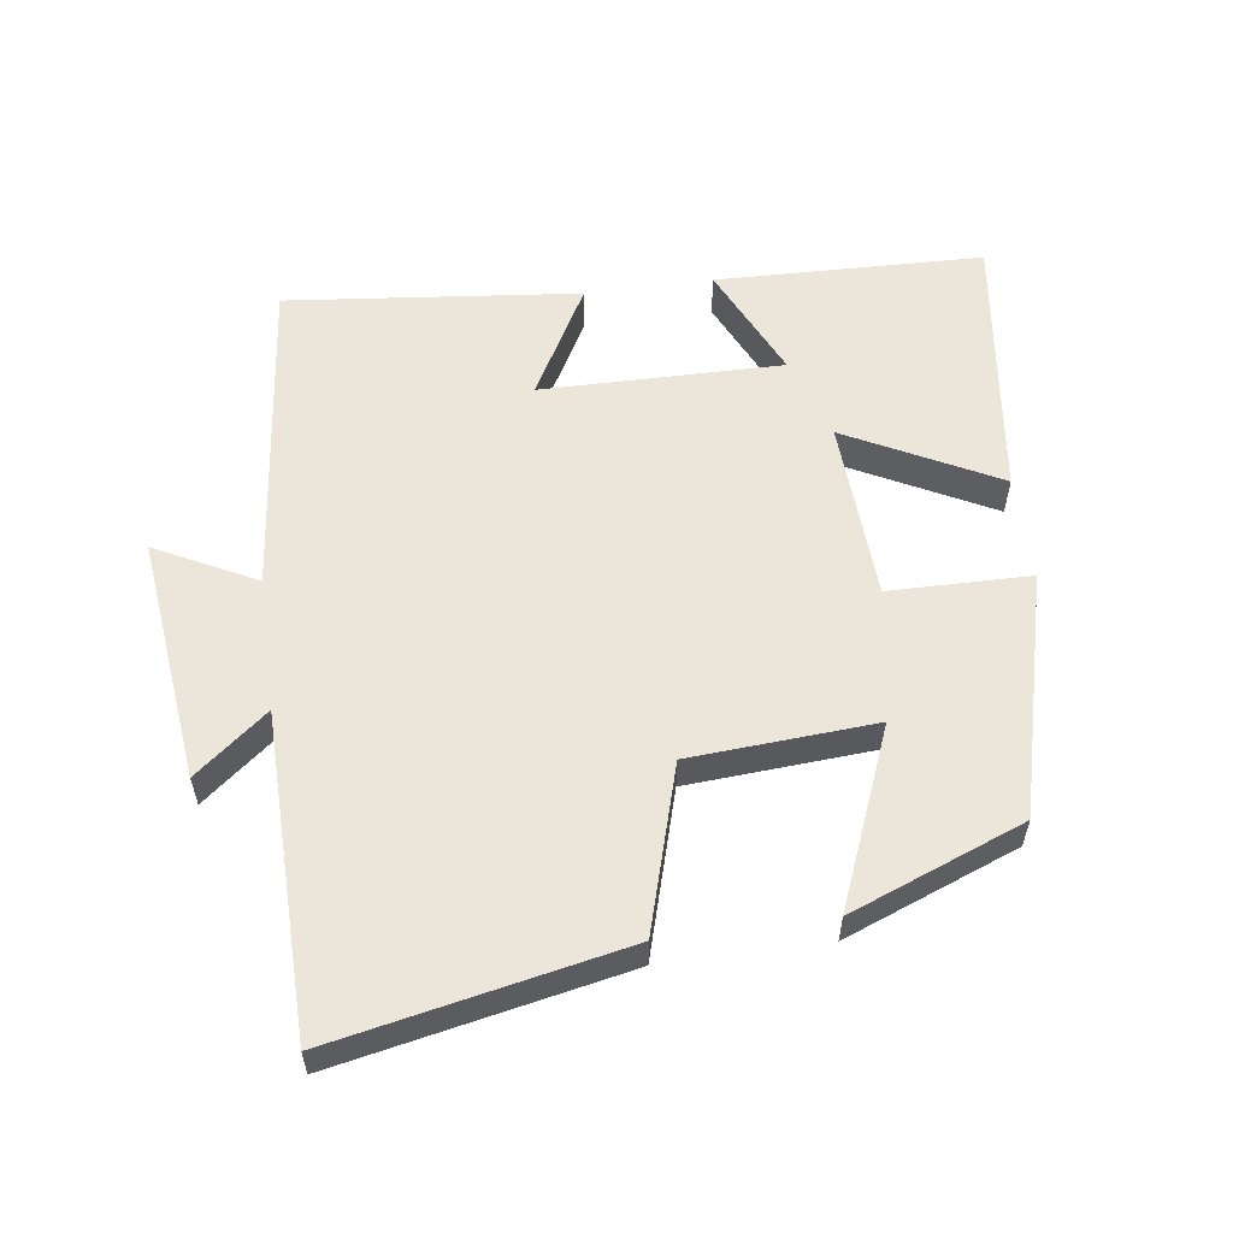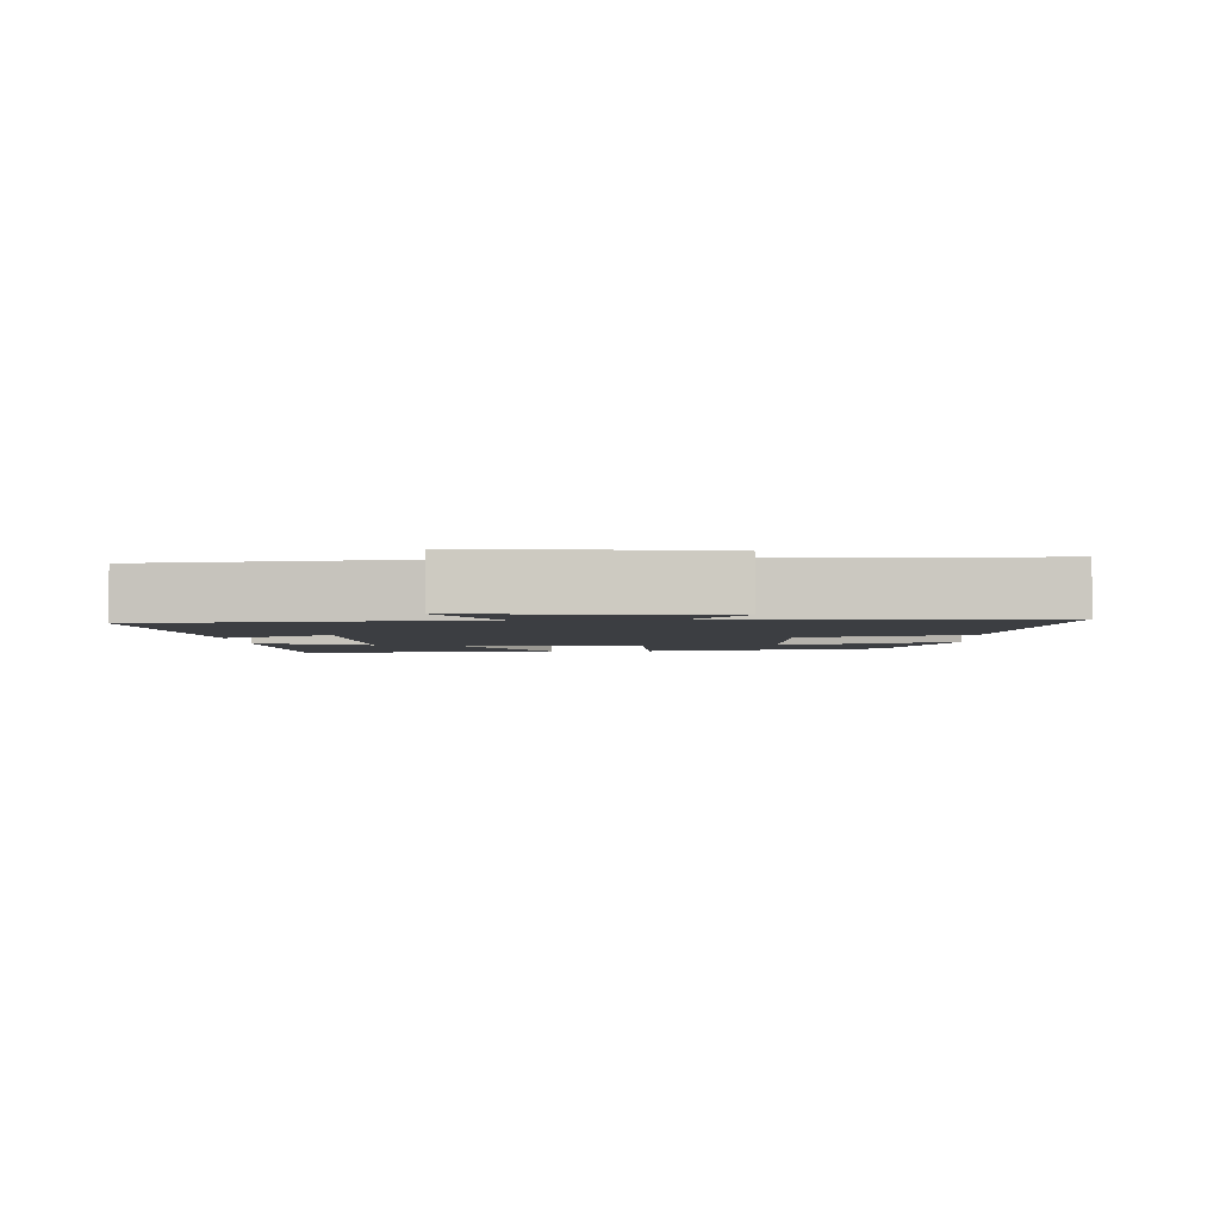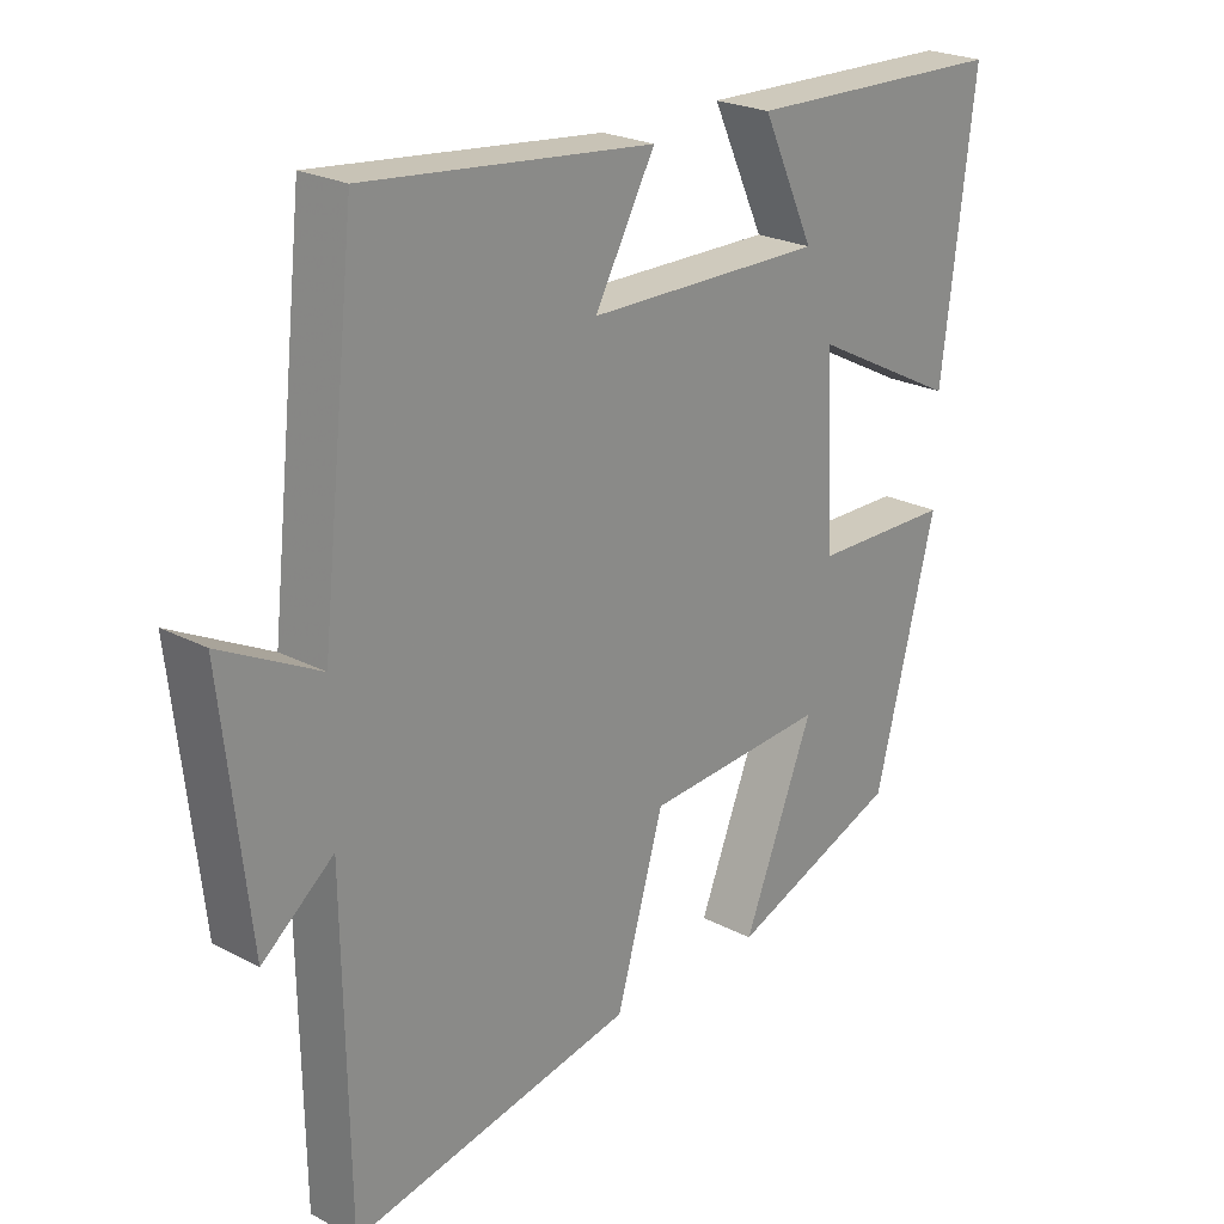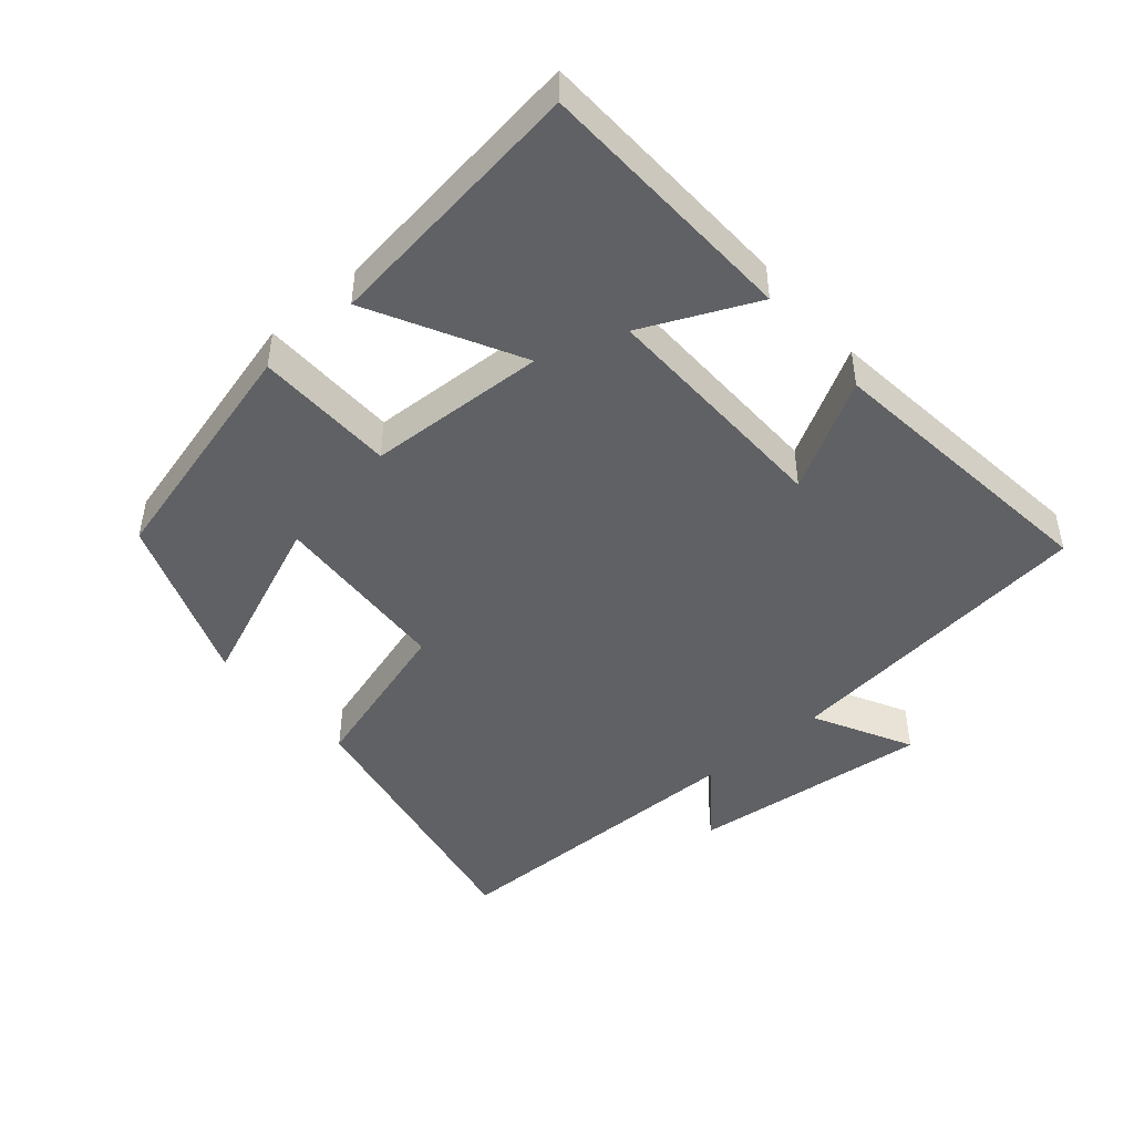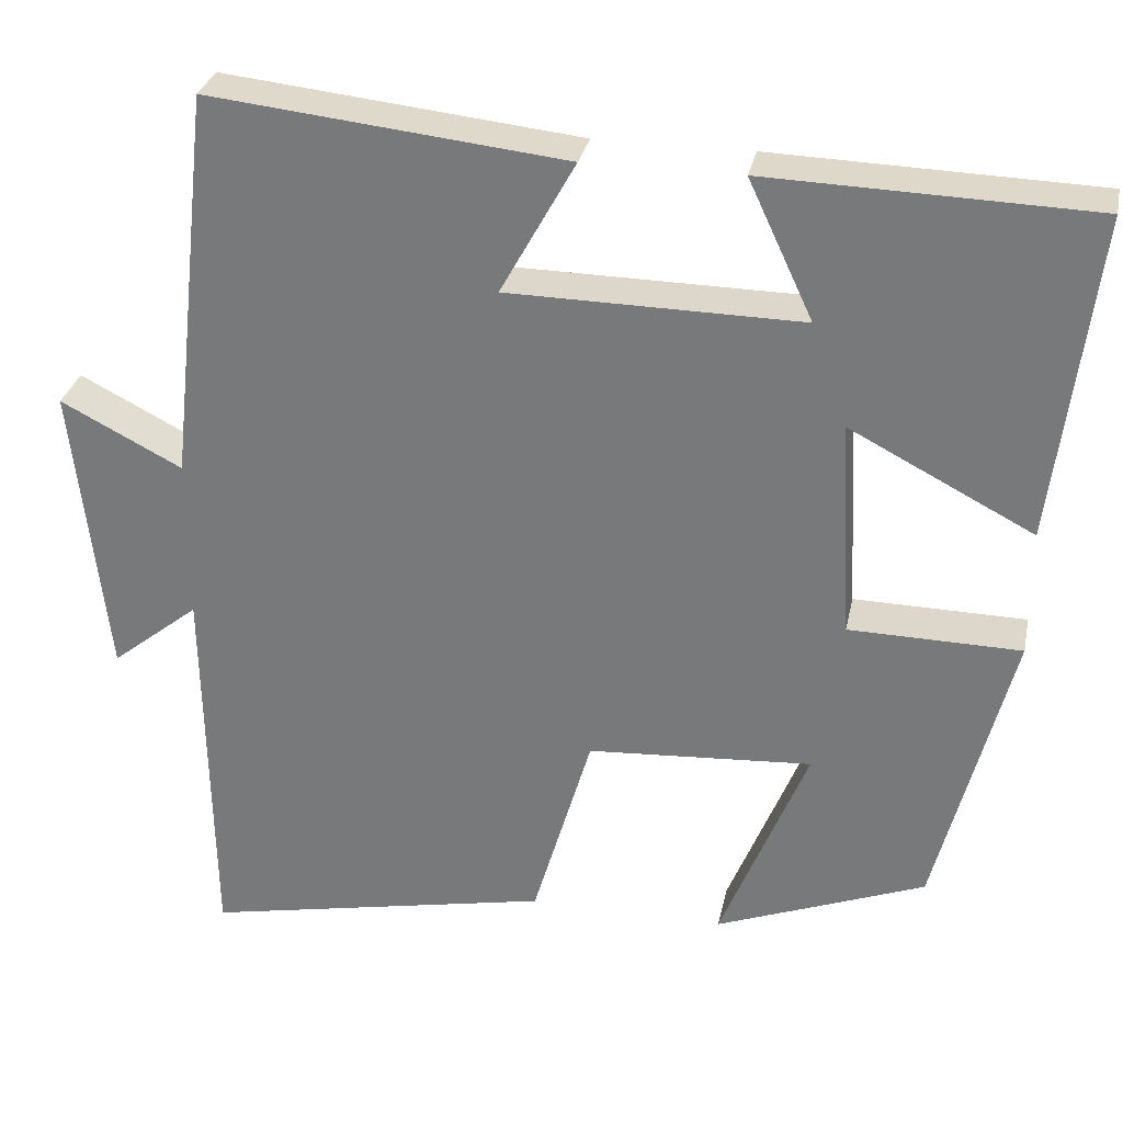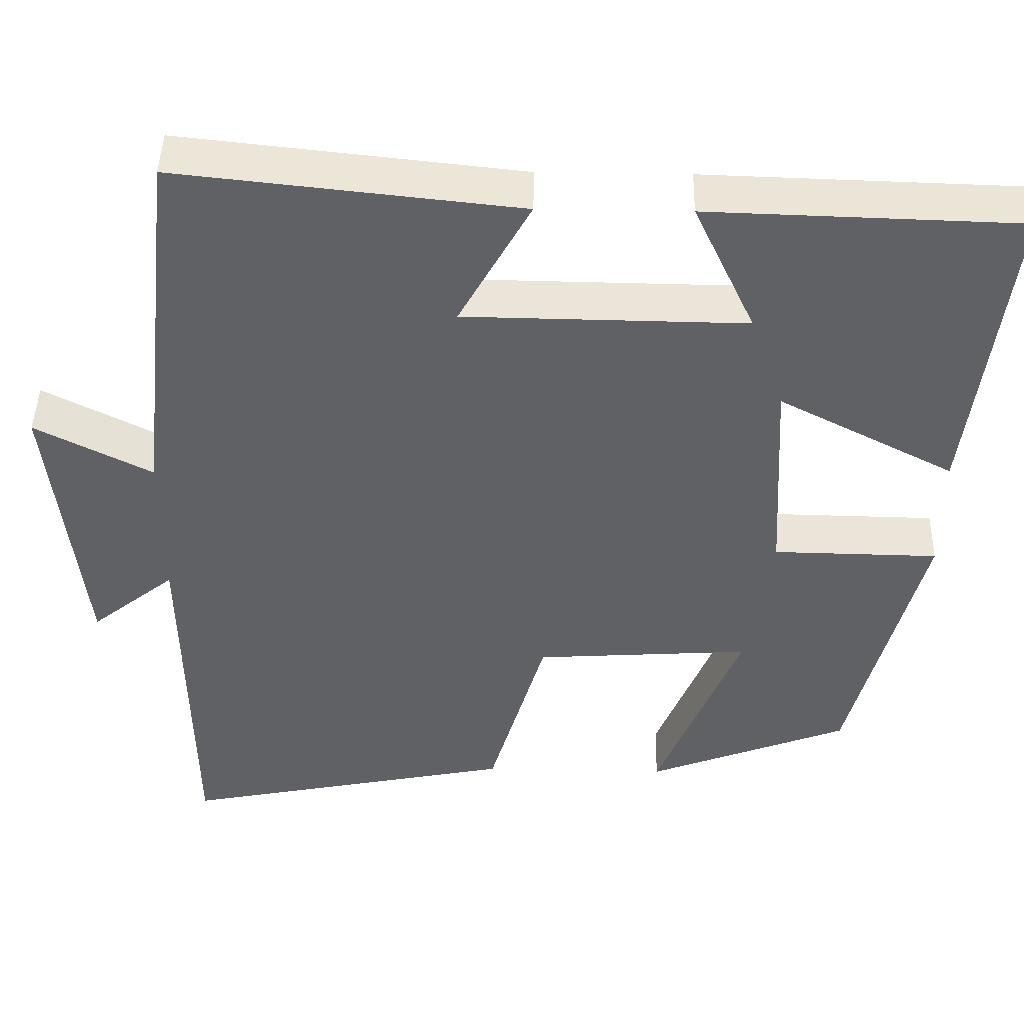
<metadata>
{"format":"obj","ext":"obj","renderer":"f3d","projection":"perspective","resolution":1024,"background":"white","views":[{"elev":57.3,"azim":172.2,"up":"+Y"},{"elev":-3.0,"azim":92.9,"up":"+Y"},{"elev":23.5,"azim":131.5,"up":"+Z"},{"elev":-46.2,"azim":-48.9,"up":"+Y"},{"elev":30.3,"azim":-168.3,"up":"+Z"},{"elev":44.6,"azim":-178.7,"up":"+Z"}]}
</metadata>
<code>
v -0.549 0.07 0.489
v -0.161 0.07 0.5
v -0.238 0.07 0.335
v 0.112 0.07 0.339
v 0.023 0.07 0.5
v 0.448 0.07 0.545
v 0.5 0.07 0.075
v 0.645 0.07 0.149
v 0.605 0.07 -0.205
v 0.5 0.07 -0.121
v 0.493 0.07 -0.584
v 0.075 0.07 -0.5
v 0.005 0.07 -0.261
v -0.263 0.07 -0.243
v -0.159 0.07 -0.5
v -0.41 0.07 -0.403
v -0.5 0.07 -0.053
v -0.295 0.07 -0.05
v -0.281 0.07 0.212
v -0.5 0.07 0.099
v -0.549 0 0.489
v -0.161 0 0.5
v -0.238 0 0.335
v 0.112 0 0.339
v 0.023 0 0.5
v 0.448 0 0.545
v 0.5 0 0.075
v 0.645 0 0.149
v 0.605 0 -0.205
v 0.5 0 -0.121
v 0.493 0 -0.584
v 0.075 0 -0.5
v 0.005 0 -0.261
v -0.263 0 -0.243
v -0.159 0 -0.5
v -0.41 0 -0.403
v -0.5 0 -0.053
v -0.295 0 -0.05
v -0.281 0 0.212
v -0.5 0 0.099
f 19 20 1
f 16 17 18
f 14 15 16
f 14 16 18
f 13 14 18 19
f 10 11 12 13
f 7 8 9 10
f 7 10 13 19
f 4 5 6 7
f 3 4 7 19
f 1 2 3
f 1 3 19
f 21 40 39
f 38 37 36
f 36 35 34
f 38 36 34
f 39 38 34 33
f 33 32 31 30
f 30 29 28 27
f 39 33 30 27
f 27 26 25 24
f 39 27 24 23
f 23 22 21
f 39 23 21
f 1 21 22 2
f 2 22 23 3
f 3 23 24 4
f 4 24 25 5
f 5 25 26 6
f 6 26 27 7
f 7 27 28 8
f 8 28 29 9
f 9 29 30 10
f 10 30 31 11
f 11 31 32 12
f 12 32 33 13
f 13 33 34 14
f 14 34 35 15
f 15 35 36 16
f 16 36 37 17
f 17 37 38 18
f 18 38 39 19
f 19 39 40 20
f 20 40 21 1

</code>
